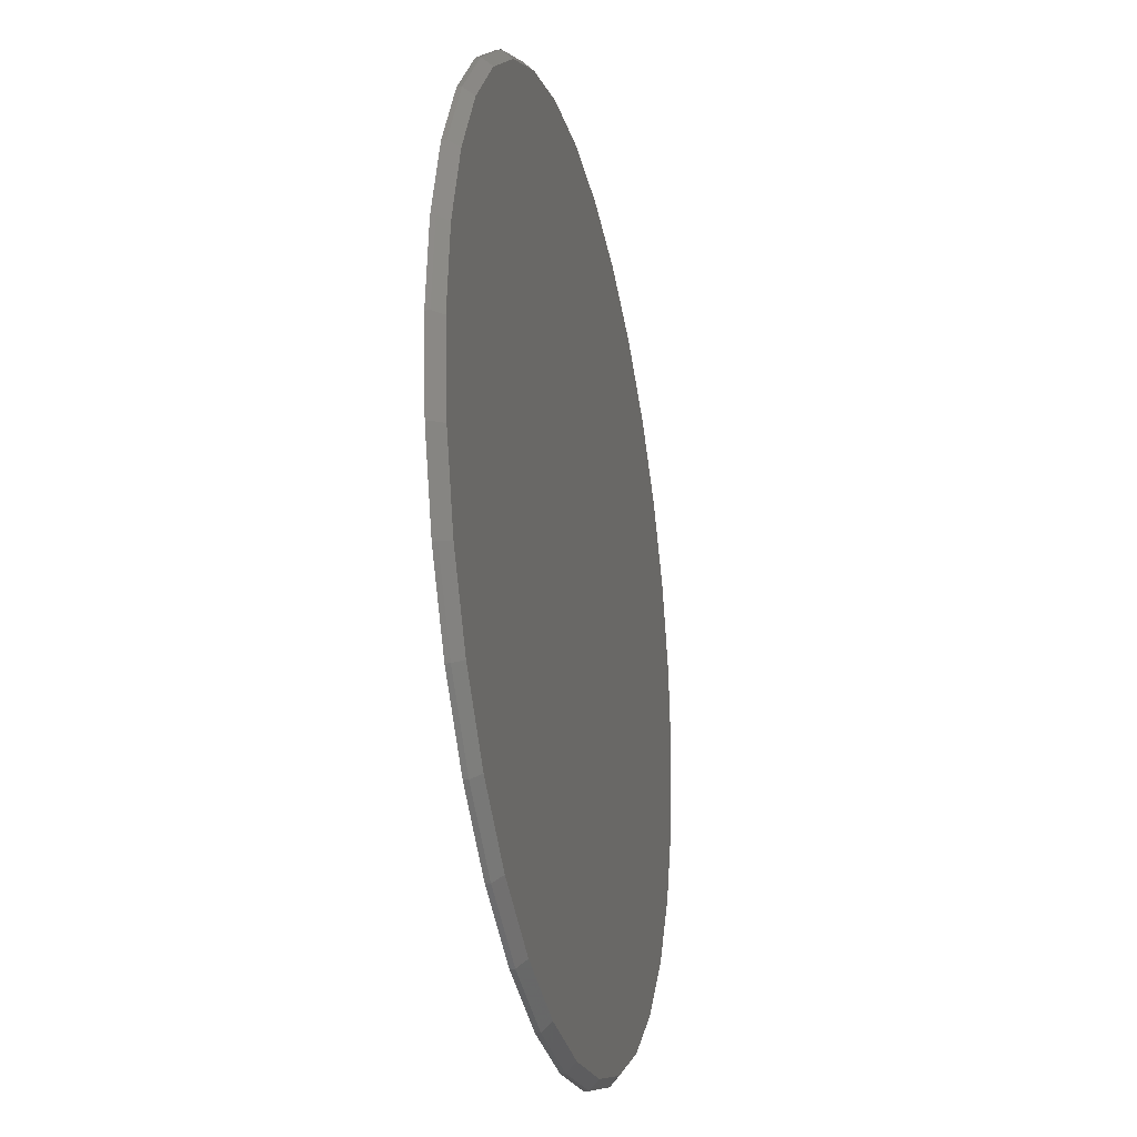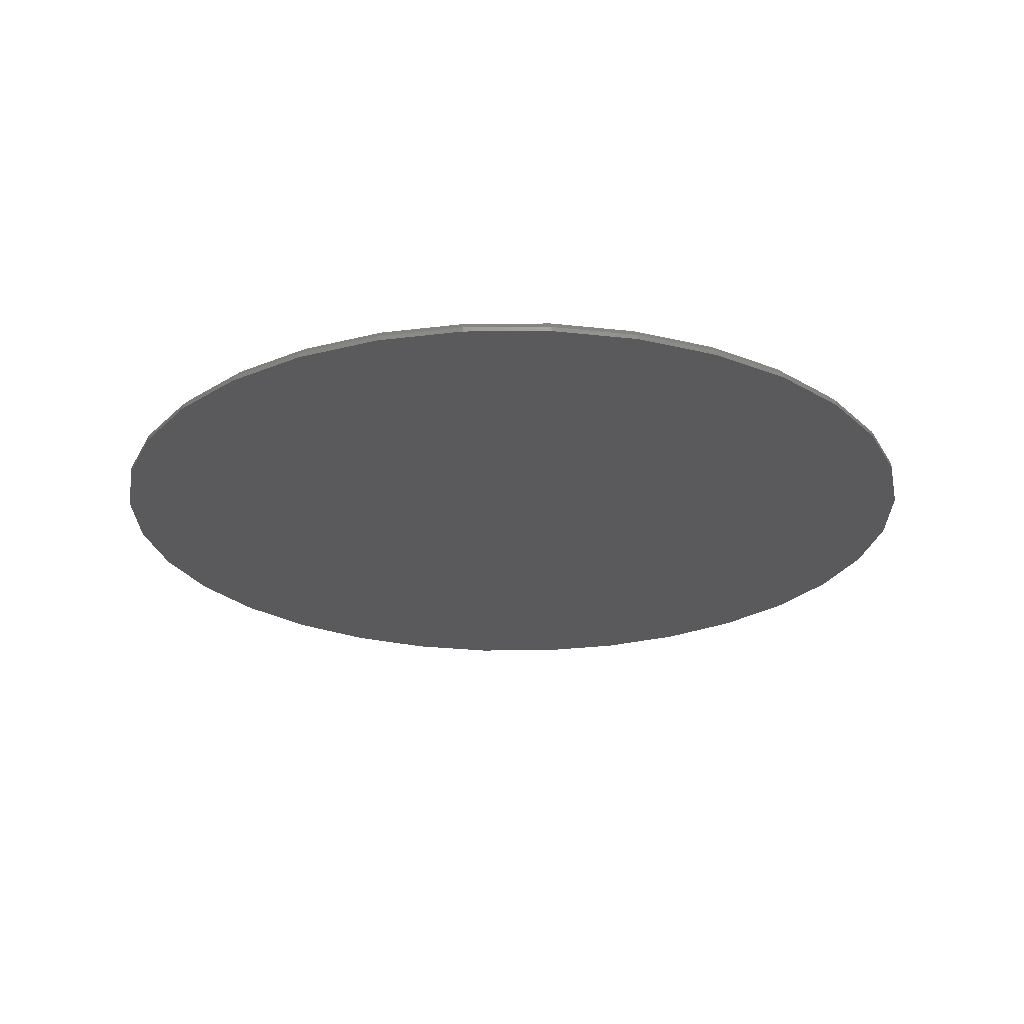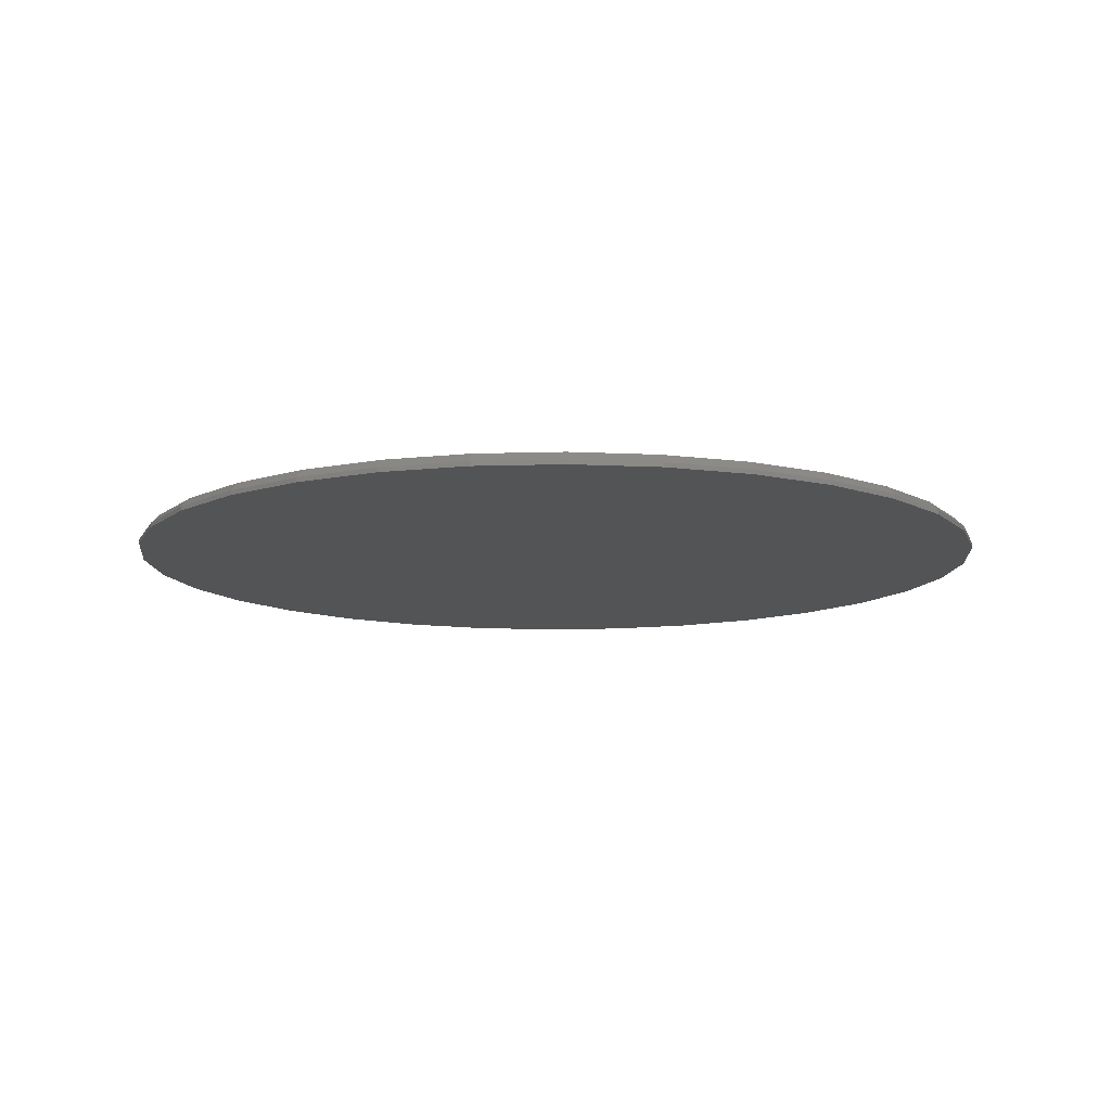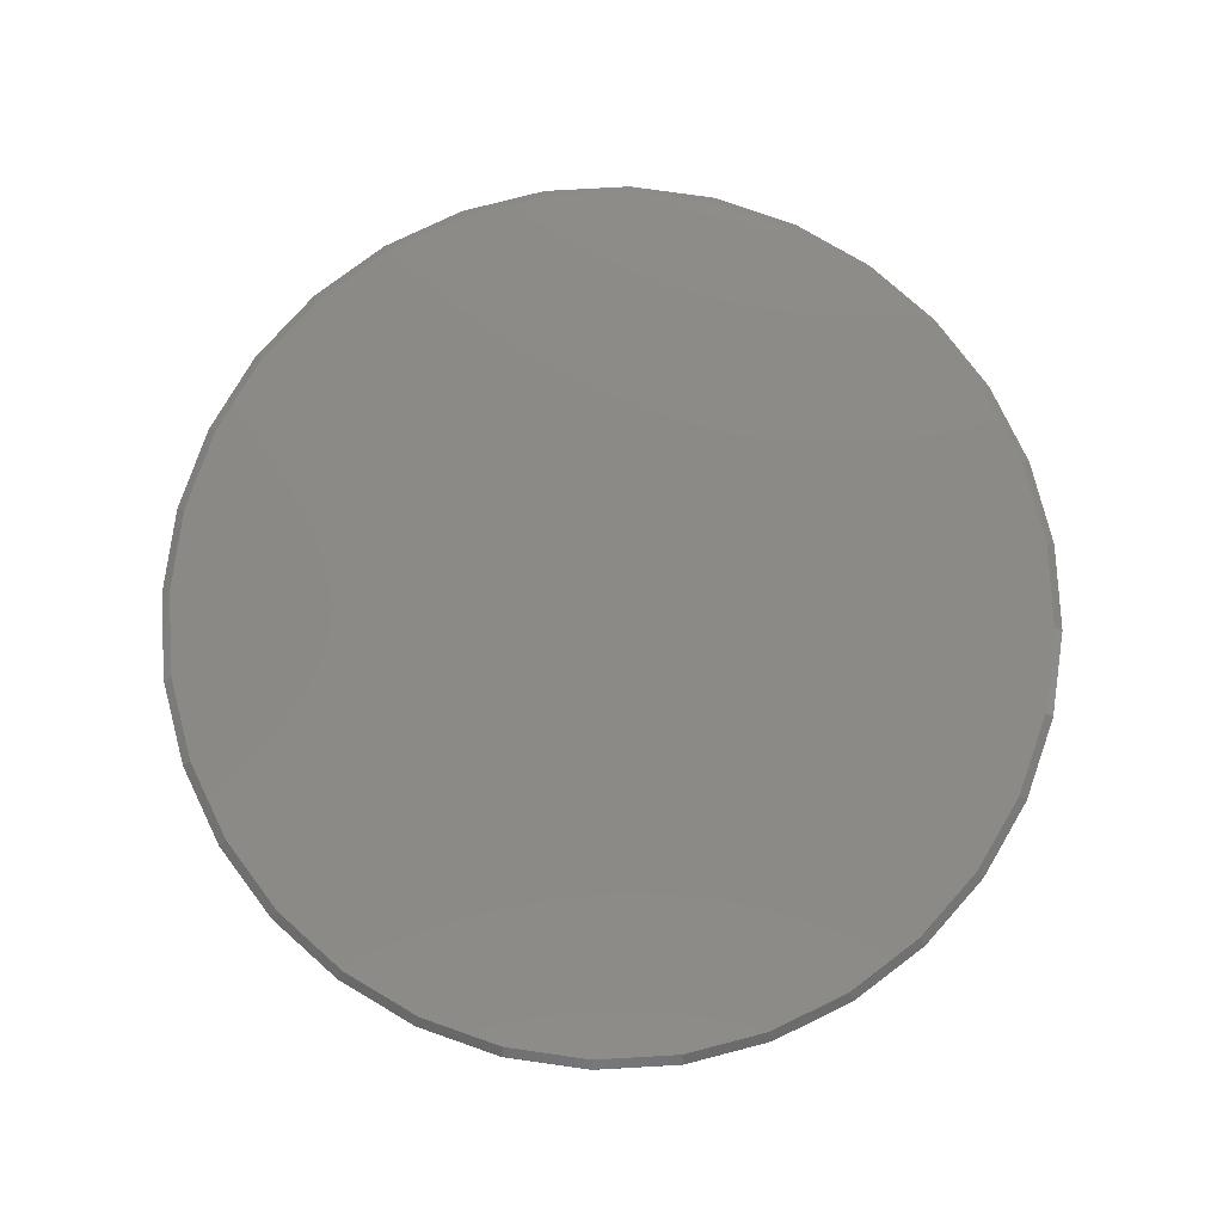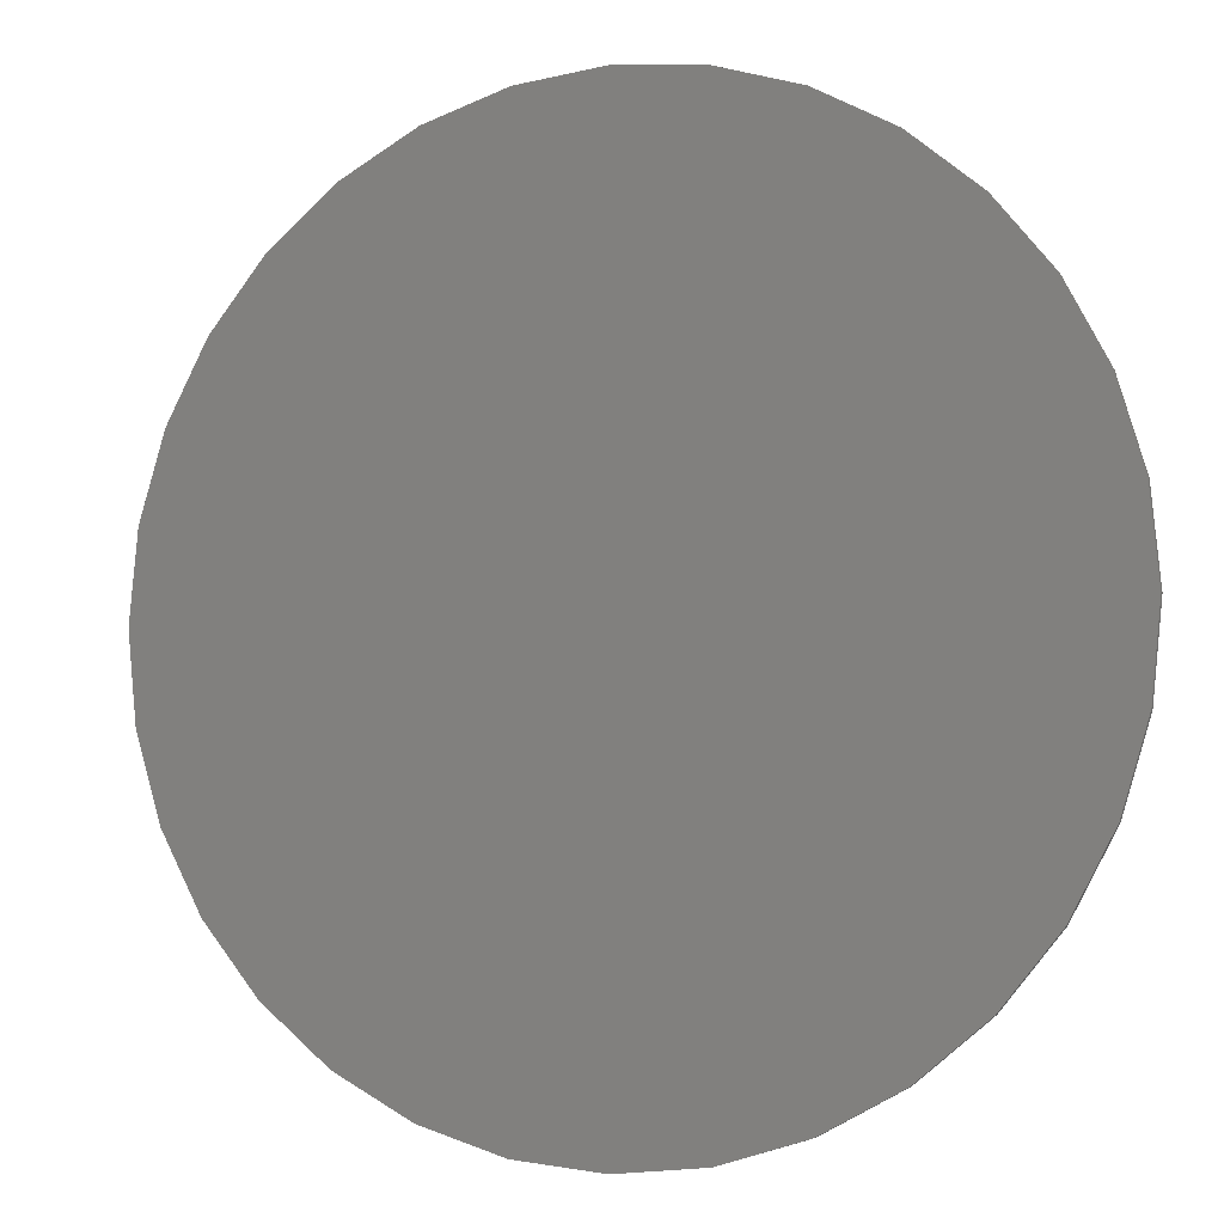
<metadata>
{"format":"stl","ext":"stl","renderer":"f3d","projection":"perspective","resolution":1024,"background":"white","views":[{"elev":-25.6,"azim":102.7,"up":"+Z"},{"elev":-24.5,"azim":-117.5,"up":"+Y"},{"elev":-11.4,"azim":66.2,"up":"+Y"},{"elev":78.4,"azim":-177.6,"up":"+Y"},{"elev":-4.7,"azim":22.5,"up":"+Z"}]}
</metadata>
<code>
# stl→obj: 96 verts, 188 faces
v 0.007895 8.414e-17 0.7423
v 0.1527 1.002e-16 0.728
v -0.1369 6.807e-17 0.728
v 0.007895 8.414e-17 -0.7423
v -0.1369 6.807e-17 -0.728
v 0.1527 1.002e-16 -0.728
v -0.2762 5.261e-17 -0.6858
v 0.2919 1.157e-16 -0.6858
v -0.4045 3.836e-17 -0.6172
v 0.4203 1.299e-16 -0.6172
v -0.517 2.587e-17 -0.5249
v 0.5328 1.424e-16 -0.5249
v -0.6093 1.562e-17 -0.4124
v 0.6251 1.527e-16 -0.4124
v -0.6779 8.008e-18 -0.2841
v 0.6937 1.603e-16 -0.2841
v -0.7201 3.318e-18 -0.1448
v 0.7359 1.65e-16 -0.1448
v -0.7344 1.735e-18 -5.871e-16
v 0.7502 1.666e-16 3.678e-16
v -0.7201 3.318e-18 0.1448
v 0.7359 1.65e-16 0.1448
v -0.6779 8.008e-18 0.2841
v 0.6937 1.603e-16 0.2841
v -0.6093 1.562e-17 0.4124
v 0.6251 1.527e-16 0.4124
v -0.517 2.587e-17 0.5249
v 0.5328 1.424e-16 0.5249
v -0.4045 3.836e-17 0.6172
v 0.4203 1.299e-16 0.6172
v -0.2762 5.261e-17 0.6858
v 0.2919 1.157e-16 0.6858
v 0.7658 -0.01562 -9.516e-16
v 0.7658 -0.02344 -9.282e-17
v 0.7512 -0.01562 -0.1479
v 0.7512 -0.02344 -0.1479
v 0.7081 -0.01562 -0.29
v 0.7081 -0.02344 -0.29
v 0.6381 -0.01562 -0.4211
v 0.6381 -0.02344 -0.4211
v 0.5438 -0.01562 -0.5359
v 0.5438 -0.02344 -0.5359
v 0.429 -0.01562 -0.6302
v 0.429 -0.02344 -0.6302
v 0.2979 -0.01562 -0.7002
v 0.2979 -0.02344 -0.7002
v 0.1558 -0.01562 -0.7433
v 0.1558 -0.02344 -0.7433
v 0.007895 -0.01562 -0.7579
v 0.007895 -0.02344 -0.7579
v -0.14 -0.01562 -0.7433
v -0.14 -0.02344 -0.7433
v -0.2821 -0.01562 -0.7002
v -0.2821 -0.02344 -0.7002
v -0.4132 -0.01562 -0.6302
v -0.4132 -0.02344 -0.6302
v -0.528 -0.01562 -0.5359
v -0.528 -0.02344 -0.5359
v -0.6223 -0.01562 -0.4211
v -0.6223 -0.02344 -0.4211
v -0.6923 -0.01562 -0.29
v -0.6923 -0.02344 -0.29
v -0.7354 -0.01562 -0.1479
v -0.7354 -0.02344 -0.1479
v -0.75 -0.01562 9.281e-17
v -0.75 -0.02344 9.281e-17
v -0.7354 -0.01562 0.1479
v -0.7354 -0.02344 0.1479
v -0.6923 -0.01562 0.29
v -0.6923 -0.02344 0.29
v -0.6223 -0.01562 0.4211
v -0.6223 -0.02344 0.4211
v -0.528 -0.01562 0.5359
v -0.528 -0.02344 0.5359
v -0.4132 -0.01562 0.6302
v -0.4132 -0.02344 0.6302
v -0.2821 -0.01562 0.7002
v -0.2821 -0.02344 0.7002
v -0.14 -0.01562 0.7433
v -0.14 -0.02344 0.7433
v 0.007895 -0.01562 0.7579
v 0.007895 -0.02344 0.7579
v 0.1558 -0.01562 0.7433
v 0.1558 -0.02344 0.7433
v 0.2979 -0.01562 0.7002
v 0.2979 -0.02344 0.7002
v 0.429 -0.01562 0.6302
v 0.429 -0.02344 0.6302
v 0.5438 -0.01562 0.5359
v 0.5438 -0.02344 0.5359
v 0.6381 -0.01562 0.4211
v 0.6381 -0.02344 0.4211
v 0.7081 -0.01562 0.29
v 0.7081 -0.02344 0.29
v 0.7512 -0.01562 0.1479
v 0.7512 -0.02344 0.1479
f 1 2 3
f 4 5 6
f 6 5 7
f 6 7 8
f 8 7 9
f 8 9 10
f 10 9 11
f 10 11 12
f 12 11 13
f 12 13 14
f 14 13 15
f 14 15 16
f 16 15 17
f 16 17 18
f 18 17 19
f 18 19 20
f 20 19 21
f 20 21 22
f 22 21 23
f 22 23 24
f 24 23 25
f 24 25 26
f 26 25 27
f 26 27 28
f 28 27 29
f 28 29 30
f 30 29 31
f 30 31 32
f 32 31 3
f 32 3 2
f 33 34 35
f 35 34 36
f 35 36 37
f 37 36 38
f 37 38 39
f 39 38 40
f 39 40 41
f 41 40 42
f 41 42 43
f 43 42 44
f 43 44 45
f 45 44 46
f 45 46 47
f 47 46 48
f 47 48 49
f 49 48 50
f 49 50 51
f 51 50 52
f 51 52 53
f 53 52 54
f 53 54 55
f 55 54 56
f 55 56 57
f 57 56 58
f 57 58 59
f 59 58 60
f 59 60 61
f 61 60 62
f 61 62 63
f 63 62 64
f 63 64 65
f 65 64 66
f 65 66 67
f 67 66 68
f 67 68 69
f 69 68 70
f 69 70 71
f 71 70 72
f 71 72 73
f 73 72 74
f 73 74 75
f 75 74 76
f 75 76 77
f 77 76 78
f 77 78 79
f 79 78 80
f 79 80 81
f 81 80 82
f 81 82 83
f 83 82 84
f 83 84 85
f 85 84 86
f 85 86 87
f 87 86 88
f 87 88 89
f 89 88 90
f 89 90 91
f 91 90 92
f 91 92 93
f 93 92 94
f 93 94 95
f 95 94 96
f 95 96 33
f 33 96 34
f 49 5 4
f 4 47 49
f 9 55 11
f 11 55 57
f 11 57 13
f 13 57 59
f 13 59 15
f 15 59 61
f 15 61 17
f 17 61 63
f 17 63 19
f 19 63 65
f 43 10 41
f 41 10 12
f 41 12 39
f 39 12 14
f 39 14 37
f 37 14 16
f 37 16 35
f 35 16 18
f 35 18 33
f 33 18 20
f 55 9 53
f 53 9 7
f 53 7 51
f 51 7 5
f 51 5 49
f 10 43 8
f 8 43 45
f 8 45 6
f 6 45 47
f 6 47 4
f 81 2 1
f 1 79 81
f 30 87 28
f 28 87 89
f 28 89 26
f 26 89 91
f 26 91 24
f 24 91 93
f 24 93 22
f 22 93 95
f 22 95 20
f 20 95 33
f 75 29 73
f 73 29 27
f 73 27 71
f 71 27 25
f 71 25 69
f 69 25 23
f 69 23 67
f 67 23 21
f 67 21 65
f 65 21 19
f 87 30 85
f 85 30 32
f 85 32 83
f 83 32 2
f 83 2 81
f 29 75 31
f 31 75 77
f 31 77 3
f 3 77 79
f 3 79 1
f 80 84 82
f 84 80 86
f 86 80 78
f 86 78 88
f 88 78 76
f 88 76 90
f 90 76 74
f 90 74 92
f 92 74 72
f 92 72 94
f 94 72 70
f 94 70 96
f 96 70 68
f 96 68 34
f 34 68 66
f 34 66 36
f 36 66 64
f 36 64 38
f 38 64 62
f 38 62 40
f 40 62 60
f 40 60 42
f 42 60 58
f 42 58 44
f 44 58 56
f 44 56 46
f 46 56 54
f 46 54 48
f 48 54 52
f 48 52 50

</code>
